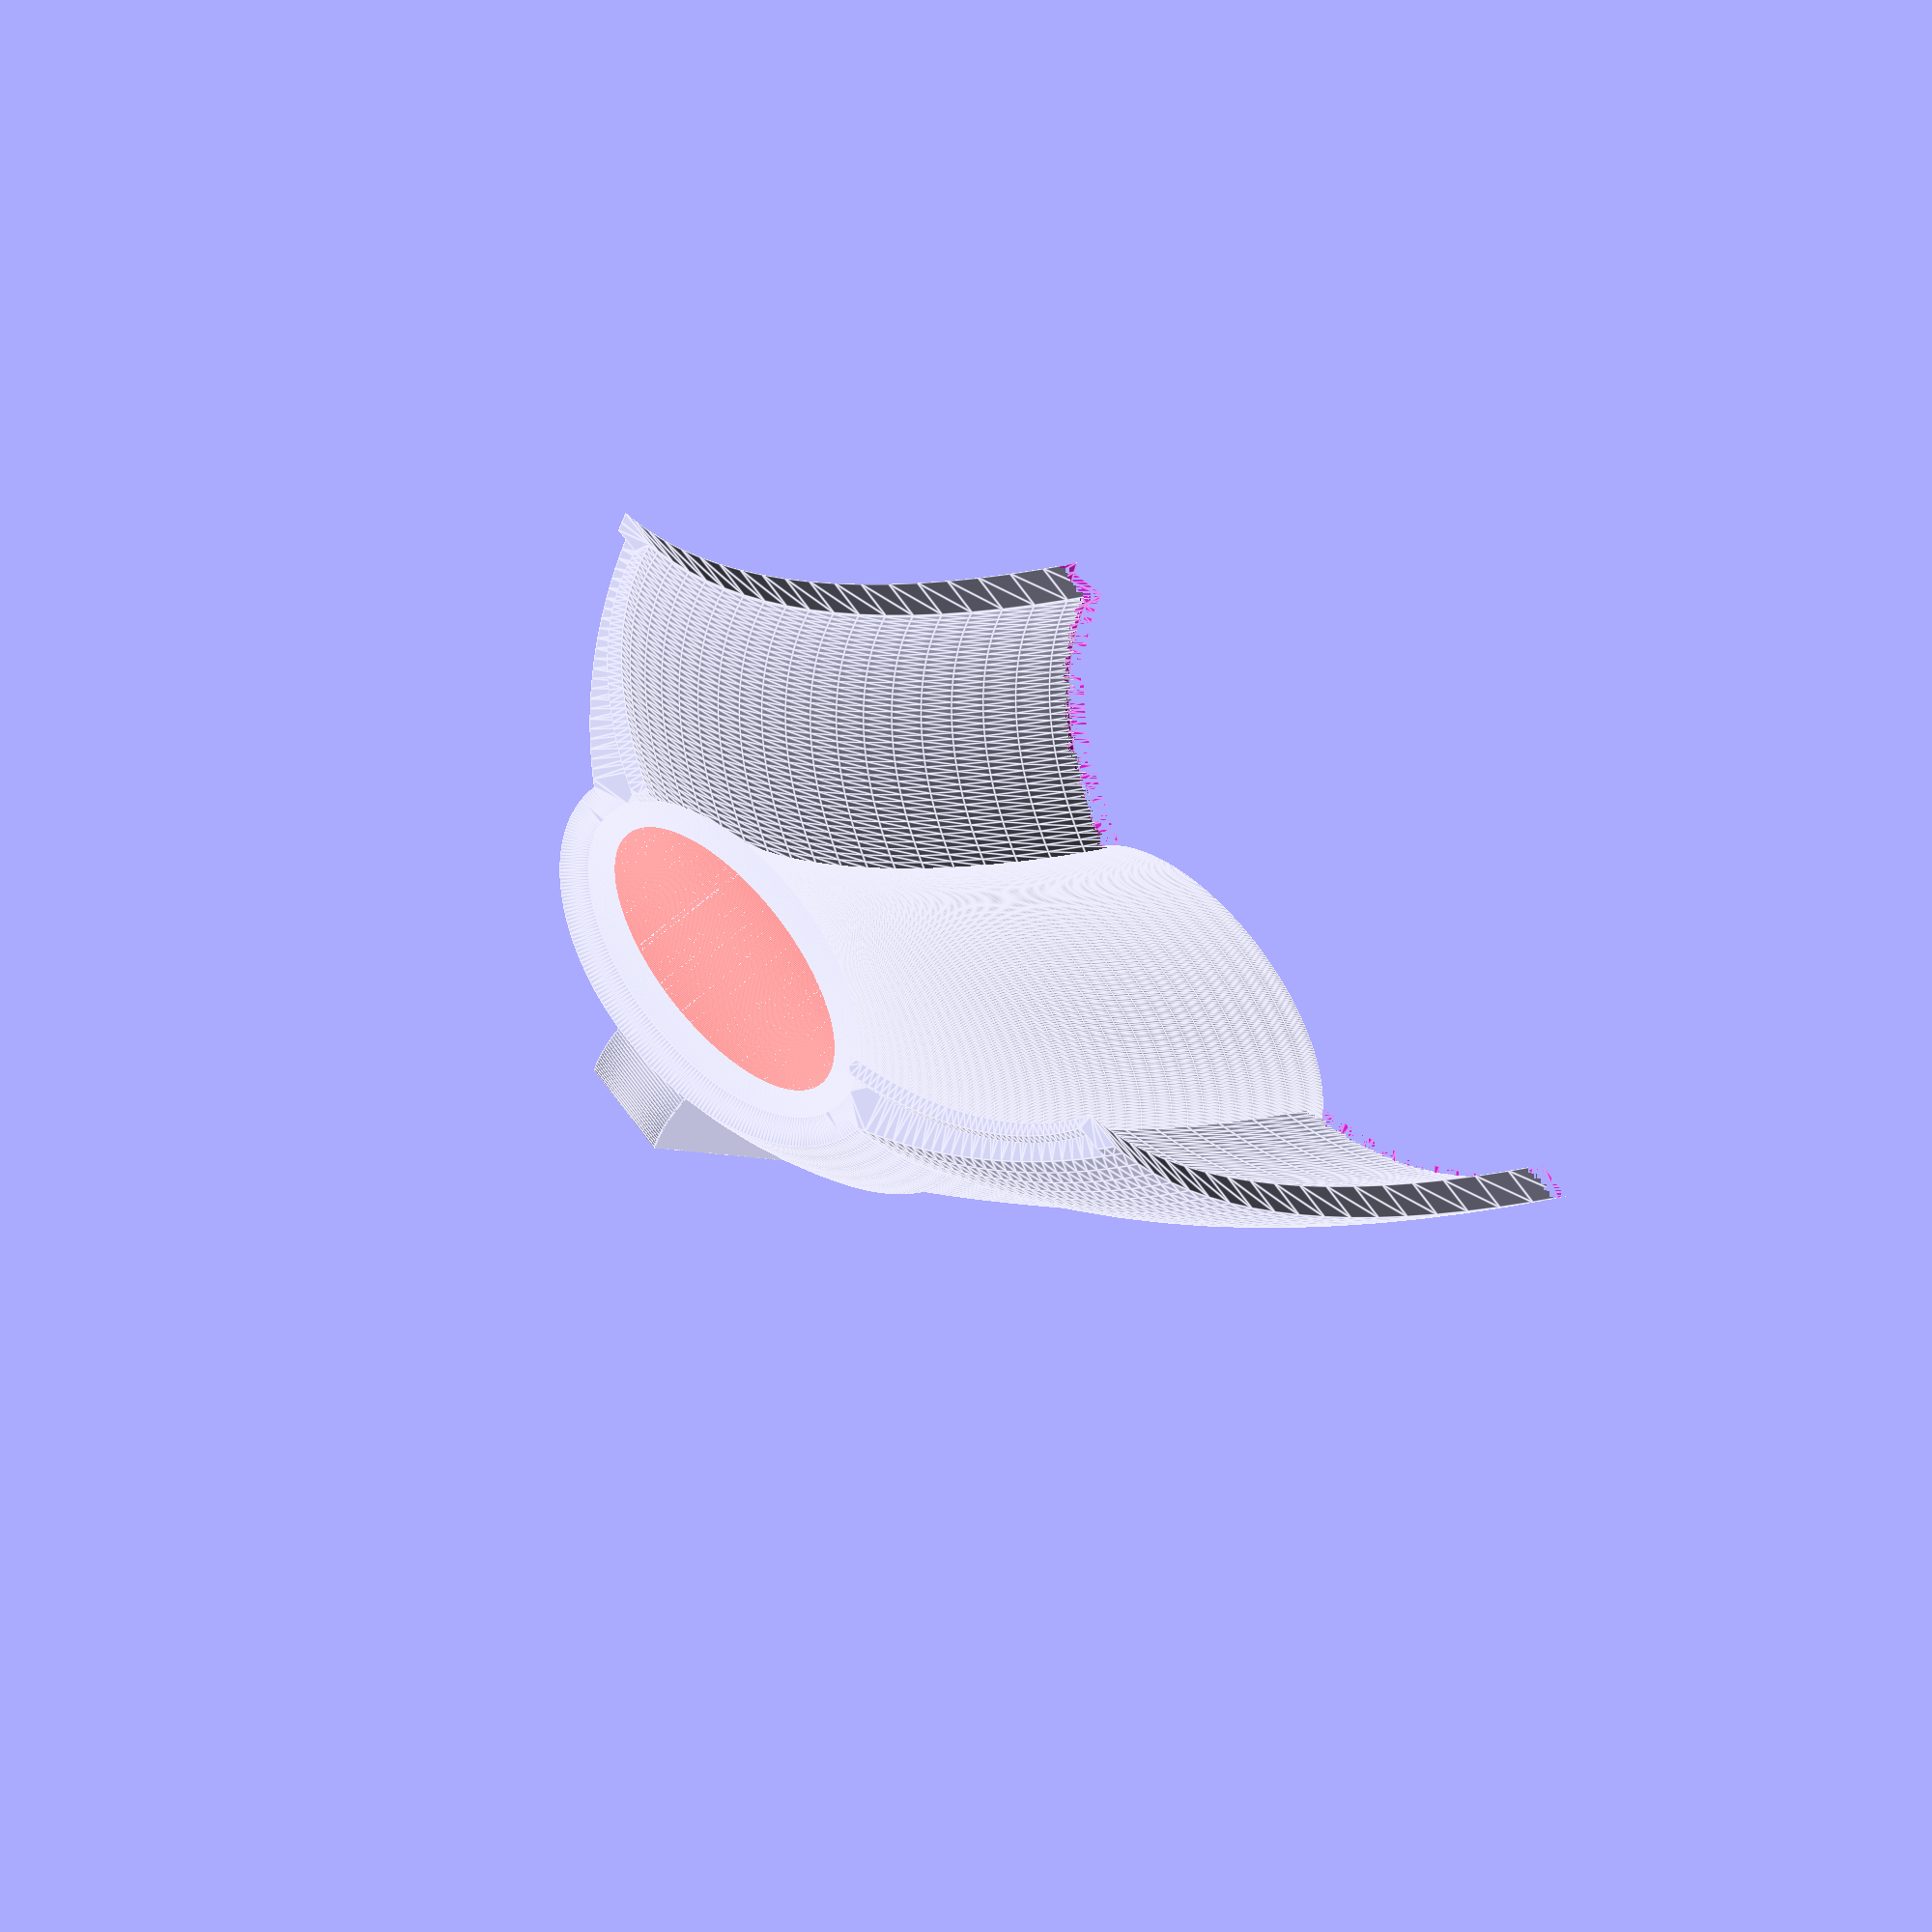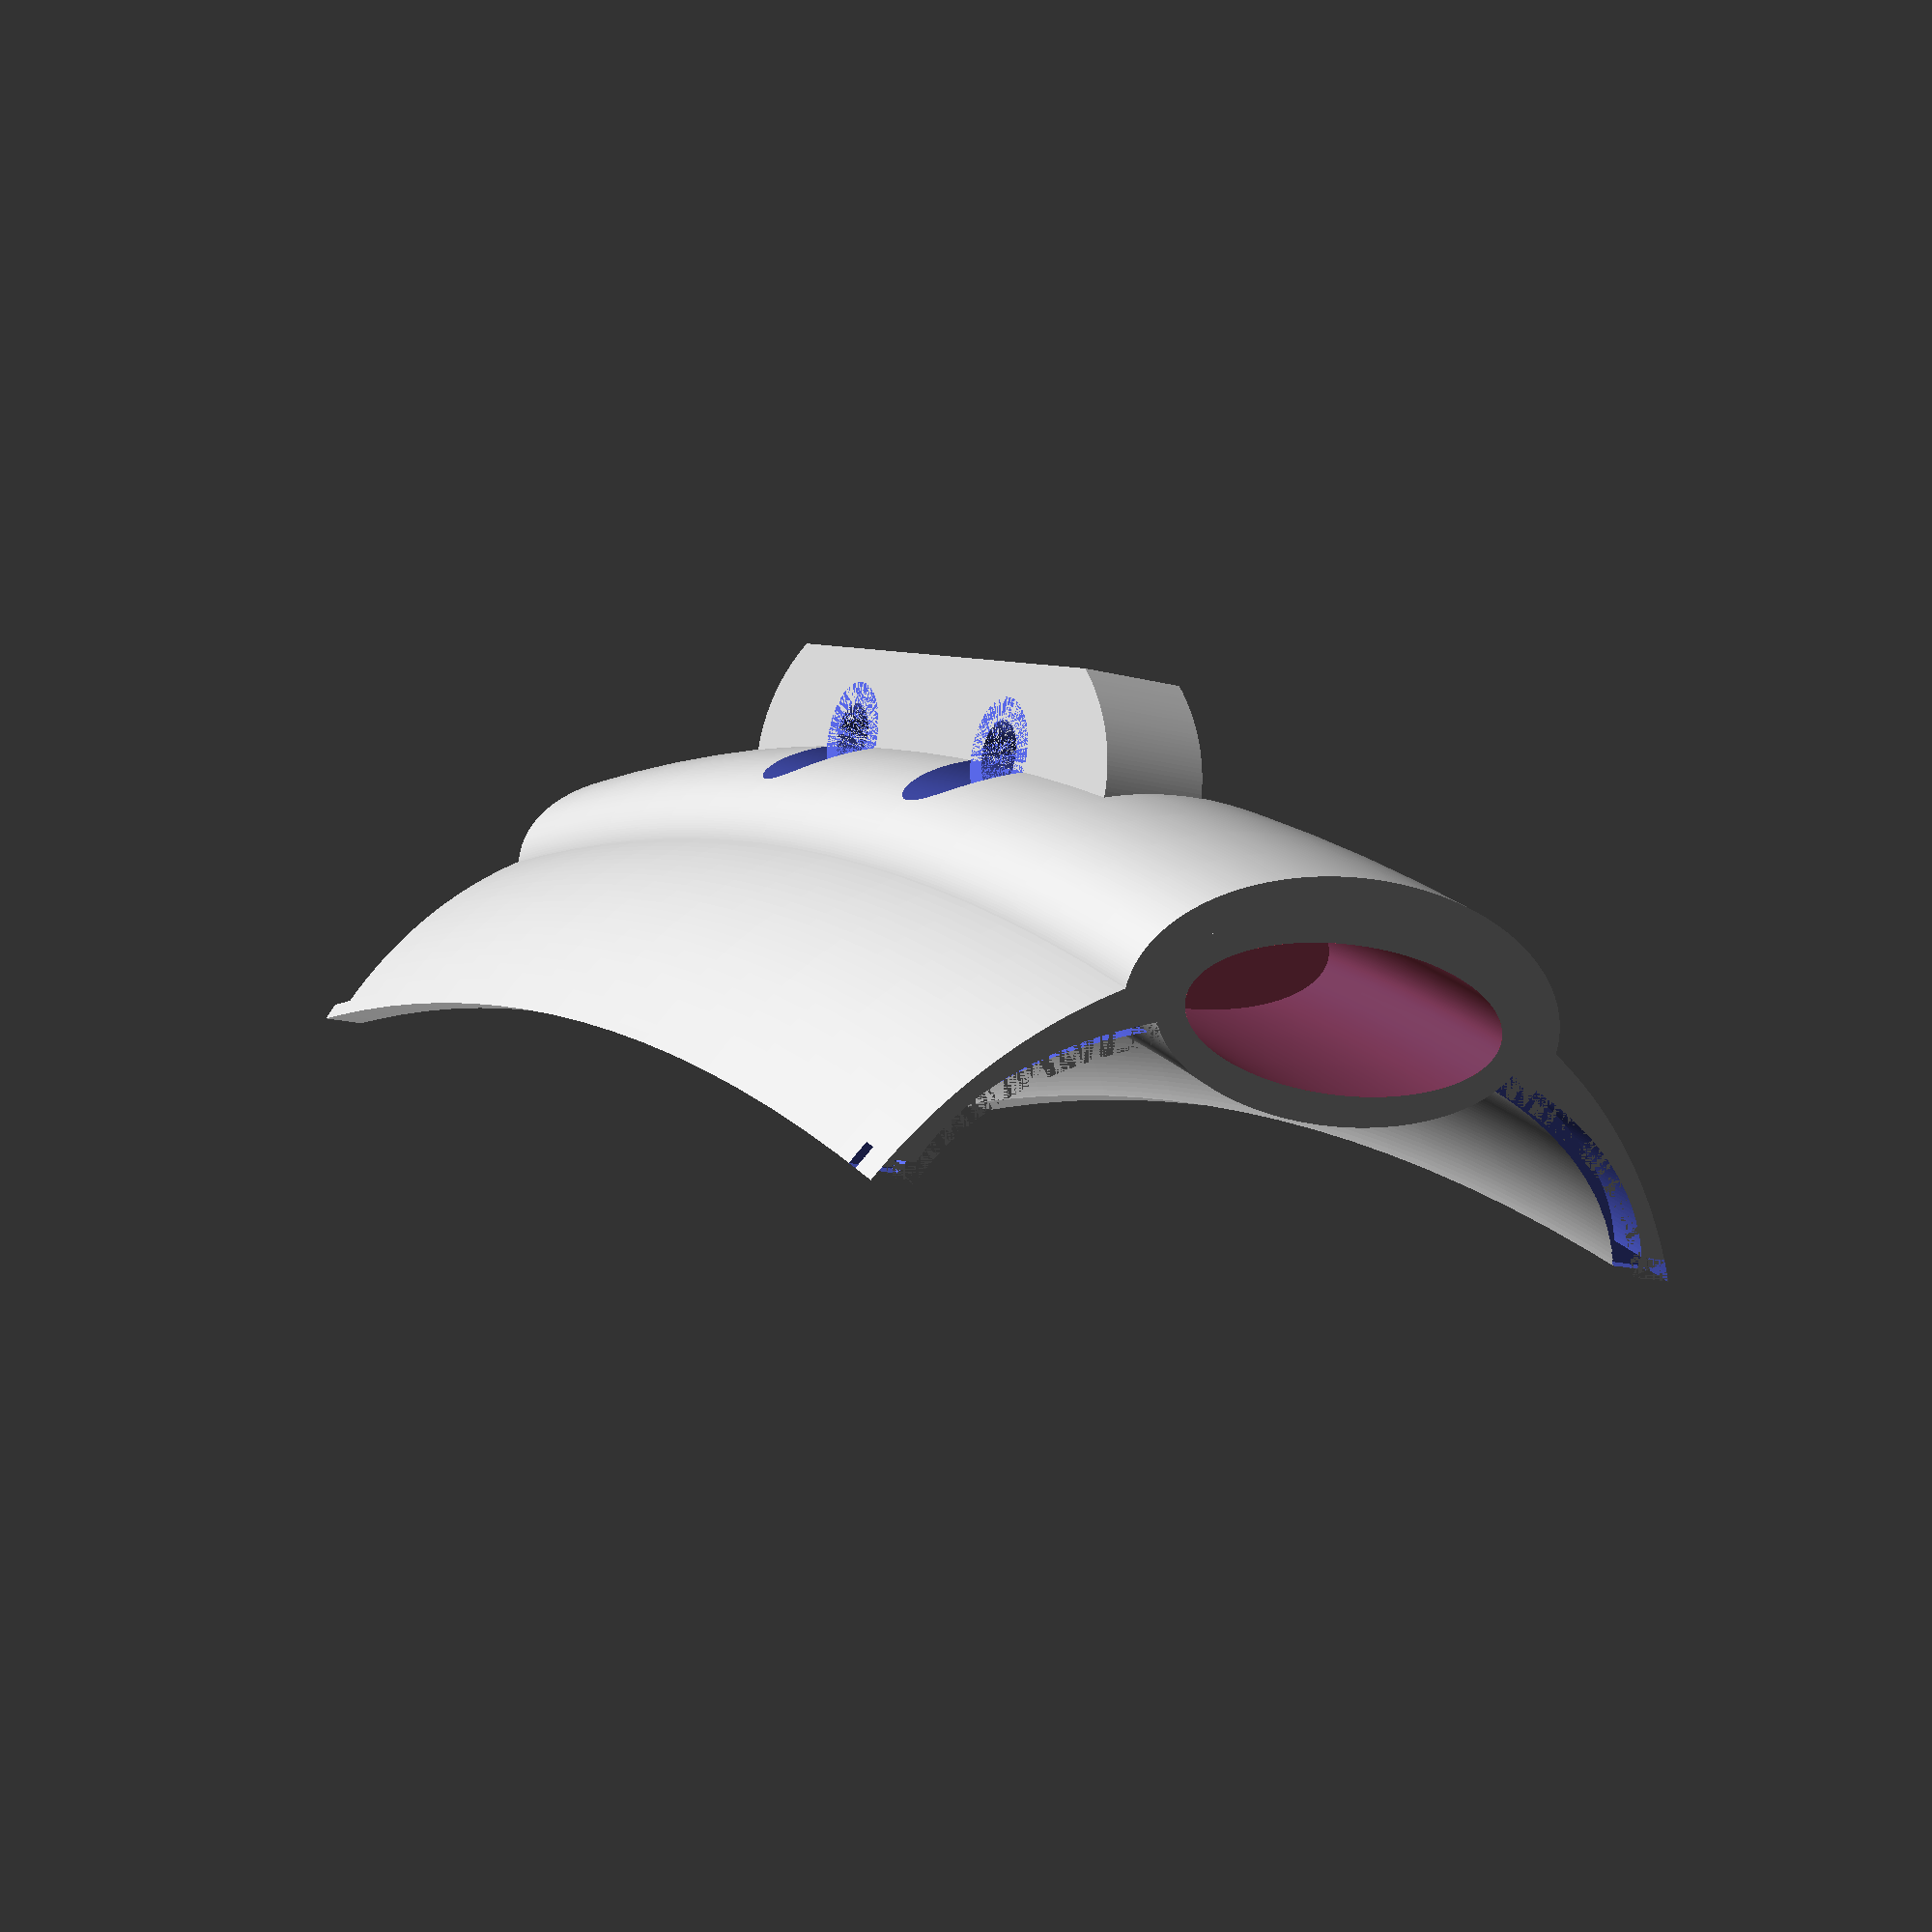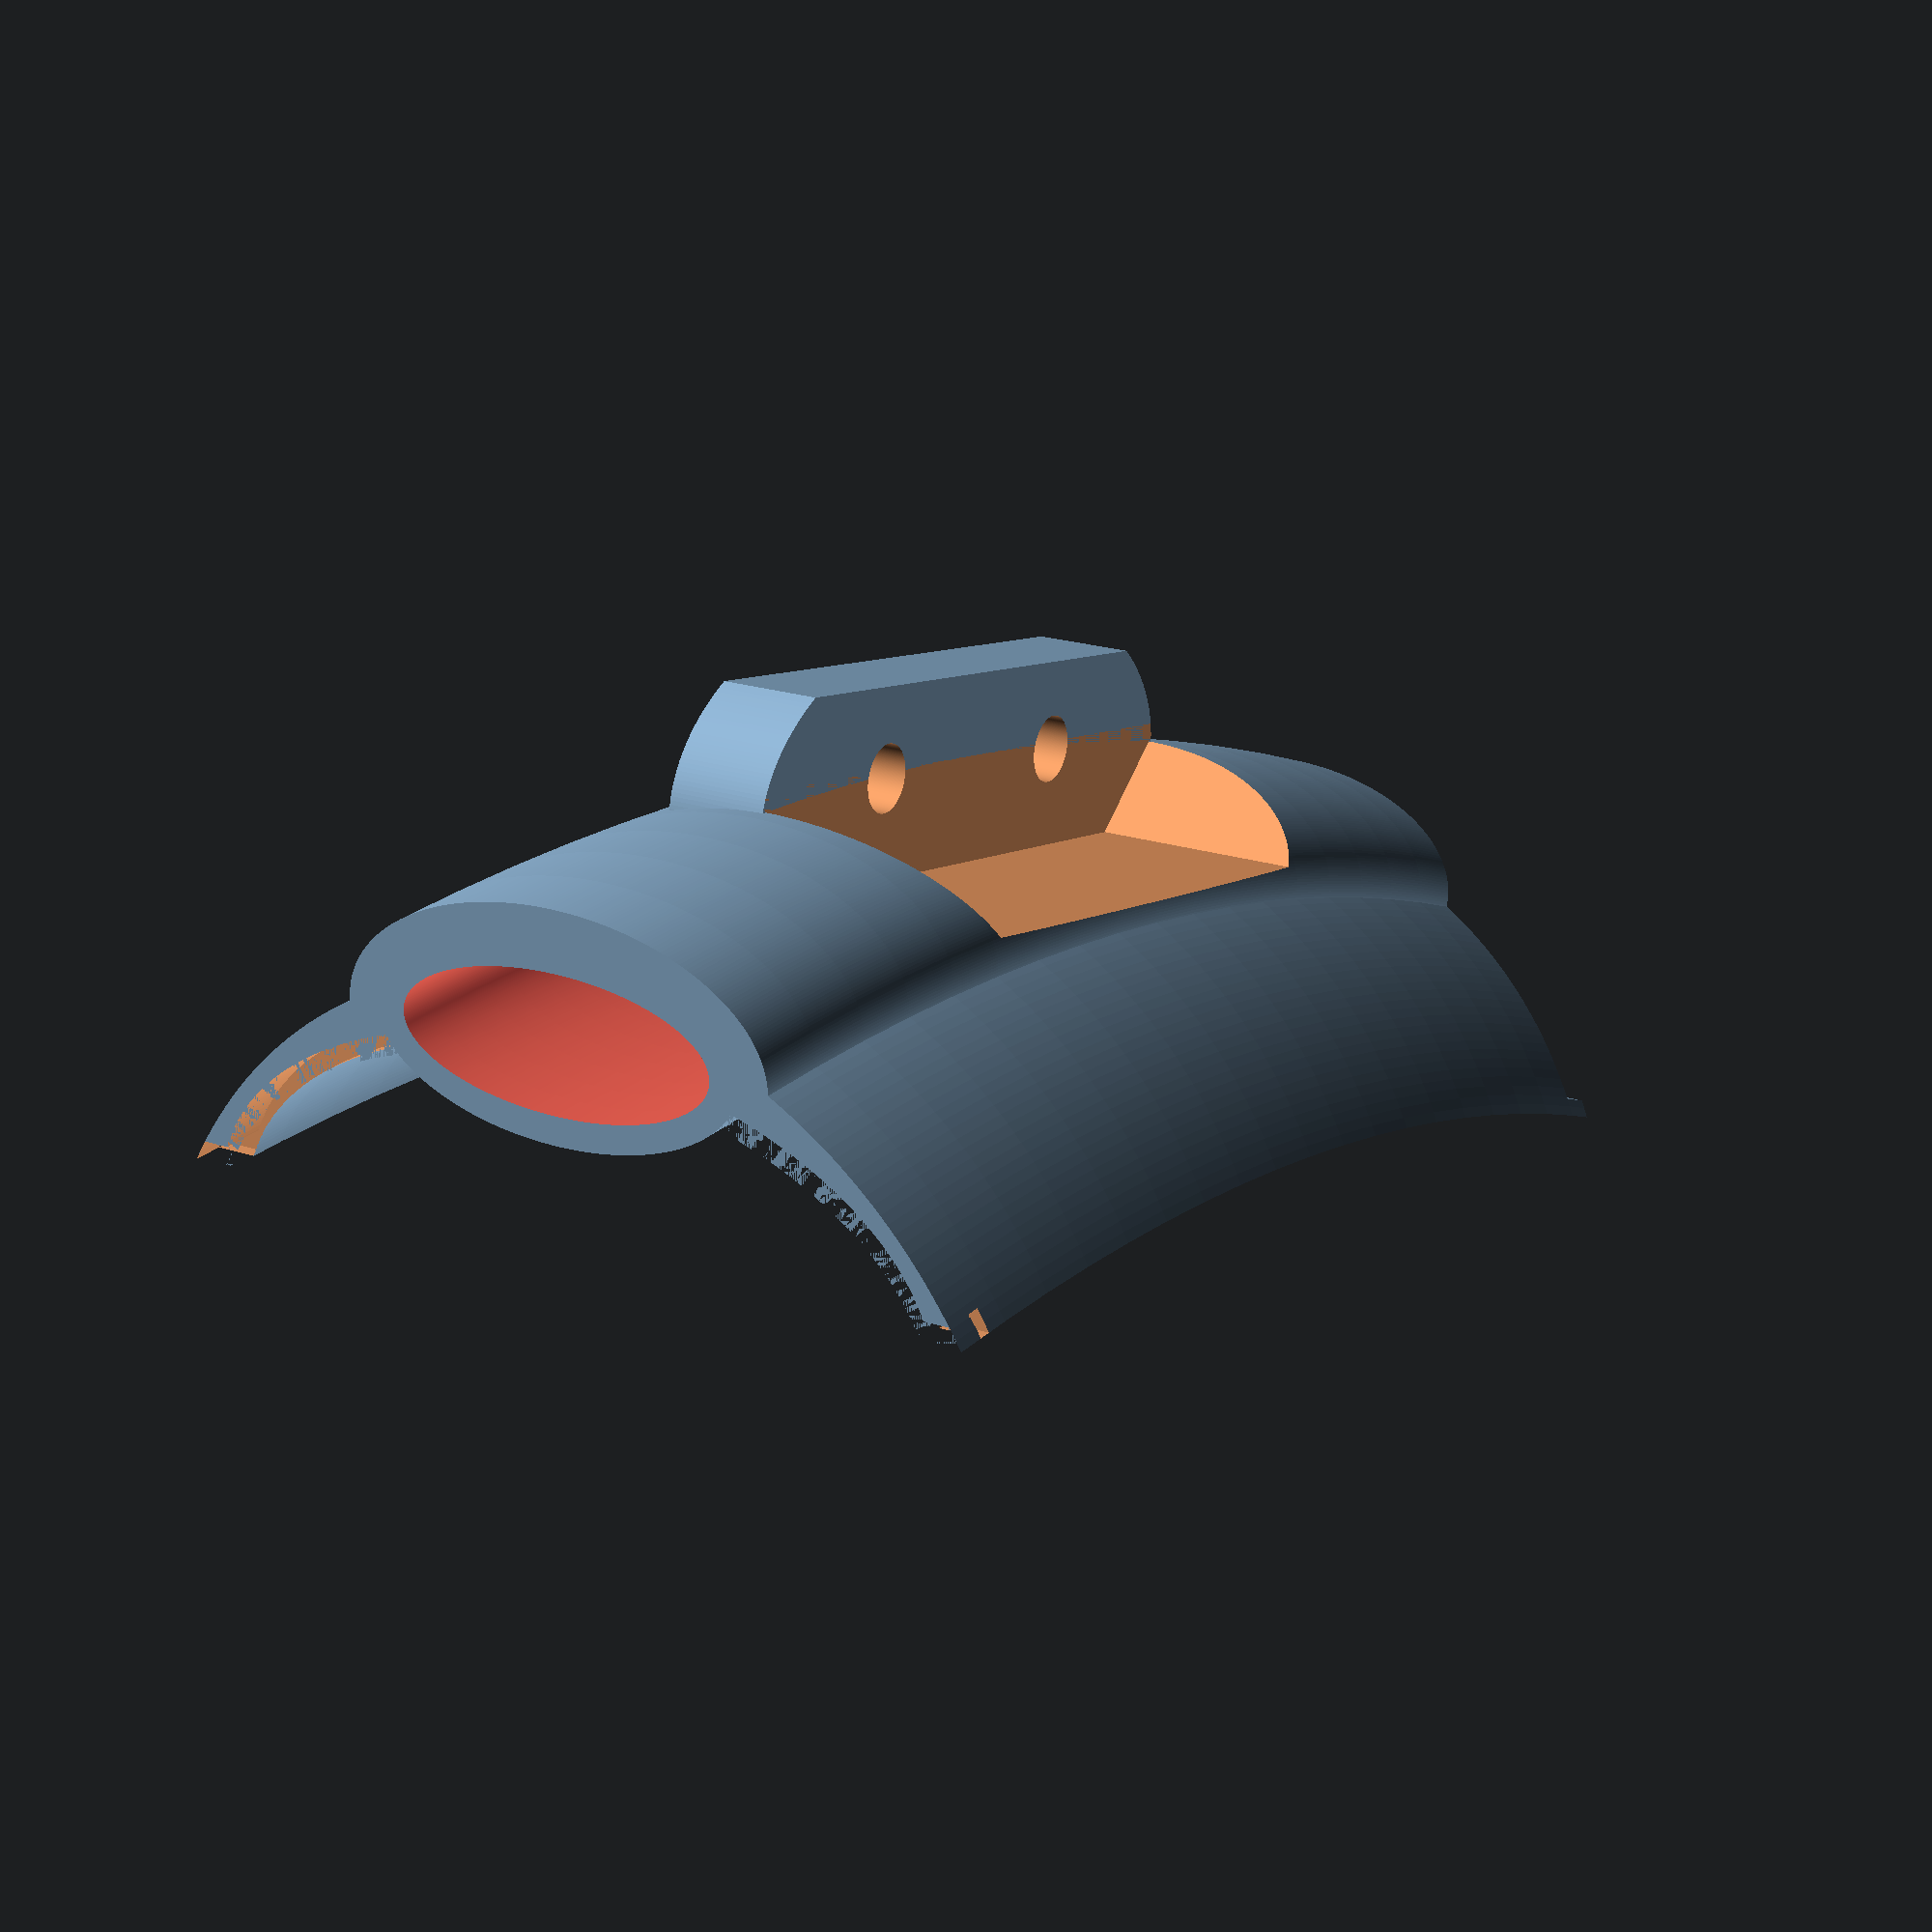
<openscad>
$fn=300;
high_fn = $fn * 2;
mid_fn = $fn;
low_fn = 100;

tyre_width=45;
tyre_radius=265;
tyre_diameter=tyre_radius * 2;

clearance=30;
guard_radius=tyre_radius + clearance;
guard_diameter=guard_radius * 2;
guard_width=tyre_width + 30;
guard_thickness=3;
lip_length=4;

shell_thickness = 5;

circle_deg=44;

shock_mount_diameter = 30.6;
shock_mount_height = 20;
shock_mount_angle = 45;
shock_absorber_diameter = 22;

mount_width = 30;
bar_height = 15;

tap_length = 25;
thumb_nut_diameter = 15.9;
thumb_nut_cutout_diameter = 26.5;
nut_mount_height = 10;
nut_mount_diameter = 40;

tolerance = 0.4;

module fillet(diameter = 15) {
	difference() {
		square(diameter);
		translate([diameter, diameter]) circle(d = diameter);
	}
}

module barProfile(width = guard_width, height = bar_height) {
	translate([(guard_width / 2) - 2, 0, 0]) resize([height - tolerance, width - tolerance]) circle();
}

module guardProfile() {
	inner_width = guard_width - guard_thickness;
	t = 0.1; // Loosen up tolerance
	union() {
		difference() {	
			resize([guard_width + 5, guard_width]) circle(d=guard_width);
			translate([16, 0, 0]) resize([inner_width / 2, inner_width - 12]) circle(d=guard_width - guard_thickness);
			difference() {
				circle(d=guard_width - guard_thickness);				
				translate([inner_width - 20, 0, 0]) square(inner_width, center=true);
			}
			translate([-guard_width + 20, -guard_width / 2, 0]) square(guard_width);
			translate([(guard_width / 2) - 2, 0, 0]) resize([bar_height -t, mount_width -t]) circle();
		}
		
		// Reinforcement for shaft
		difference() {
			translate([(guard_width / 2) - 2, 0, 0]) resize([bar_height + 5, mount_width + 5]) circle();
			translate([(guard_width / 2) - 2, 0, 0]) resize([bar_height + t, mount_width + t]) circle();
			translate([0, -mount_width / 2 - 2, 0]) square(mount_width + 4);
			
		}

	}
}

module guardBar(bar_radius, bar_angle, os = 0, w = mount_width, h = bar_height) {
	translate([-bar_radius - 5, 0]) {
		rotate(os) rotate_extrude($fn=high_fn, angle=bar_angle, convexity=10)
			translate([bar_radius - tyre_width, 0]) barProfile(w, h);
	}
}

module guardBarTap(bar_radius = guard_radius, os = 0) {
	tap_angle = tap_length / (2 * PI * bar_radius) * 360;
	translate([-bar_radius - 5, 0]) {
		rotate([0,0, os])
		rotate_extrude($fn=high_fn, angle=tap_angle, convexity=10)
			translate([bar_radius - tyre_width, 0]) barProfile(mount_width - 4 - tolerance, bar_height - 4 - tolerance);
	}
}

module guardBarHole(bar_radius = guard_radius, os = 0) {
	hole_angle = (tap_length + tolerance) / (2 * PI * bar_radius) * 360;
	offset = os != 0 ? os - hole_angle + 0.001: 0;
	translate([-bar_radius - 5, 0]) {
		rotate([0, 0, offset])
		#rotate_extrude($fn=high_fn, angle=hole_angle, convexity=10)
			translate([bar_radius - tyre_width, 0]) barProfile(mount_width - 4, bar_height - 4);
	}
}

module barWithTap(bar_radius, bar_angle, tap=true, hole=true) {
	union() {
		difference() {
			guardBar(bar_radius, bar_angle);
			if (hole == true) {
				guardBarHole(bar_radius);
			}
		}
		if (tap == true) {
			guardBarTap(bar_radius, os=bar_angle);
		}
	}
}

module shock_mount_damasque_profile() {
	inner_x = nut_mount_diameter - shock_mount_diameter;
	polygon([
		[inner_x, 0],
		[inner_x, shock_mount_height],
		[inner_x + shell_thickness / 2, shock_mount_height],
		[inner_x + shell_thickness, 0]
	]);
}

module mount() {
	difference() {	
		union() {
			translate([0, -5, -nut_mount_height / 2])
				cylinder(d=nut_mount_diameter, h = nut_mount_height);

			translate([0, -5, nut_mount_height / 2])
				cylinder(d1=nut_mount_diameter, d2 = shock_mount_diameter + shell_thickness, h = shock_mount_height);

			// Mount for bar support
			bar_angle = 6;
			translate([9, 0]) {
				difference() {
					rotate(-1) intersection() {
						barWithTap(guard_radius, bar_angle, hole=false);
						translate([-mount_width / 2, mount_width + 14, 0]) {
							resize([mount_width / 2 + 10, mount_width * 3, 0])
							sphere(d=mount_width + 2);
						}
					}
				}
			}
		}

		// Cutout for thumb nut
		translate([0, -5, -9]) {
			cylinder(d = thumb_nut_cutout_diameter, h = nut_mount_height, center = true);
		}

		// Holes for thumb nut and shock mount
		translate([0, -5, -nut_mount_height / 2 - tolerance]) {
			cylinder(d=thumb_nut_diameter + tolerance, h = nut_mount_height + tolerance * 2);
		}
		translate([0, -5, shock_mount_height - 5]) cylinder(d = shock_mount_diameter + tolerance * 2, h = shock_mount_height + tolerance, center = true);

		// Cut out for shock mount
		rotate(shock_mount_angle) translate([10, -3, nut_mount_height / 2 + shock_mount_height / 2])
			cube([shock_mount_height, shock_absorber_diameter + tolerance, shock_mount_height + tolerance], center= true);
		
	}
}

module guard_lip(tol = 0) {
	cutout_width=59 - tol * 2;
	difference() {
		guardProfile();
		scale([1.0, 1.01]) translate([1.6 - tol, 0, 0]) guardProfile();
		translate([35,-cutout_width / 2,0]) square(cutout_width);
	}
}

module guard(guard_deg = circle_deg) {
	lip_tolerance = 0.3;
	lip_angle = (lip_length - lip_tolerance) / (2 * PI * guard_radius) * 360;
	lip_inset_angle = (lip_length) / (2 * PI * guard_radius) * 360;

	union() {
		difference() {
		    rotate_extrude(angle=guard_deg, convexity=10)
		       translate([guard_radius - tyre_width, 0]) guardProfile();

			rotate_extrude(angle=lip_inset_angle, convexity=10) 
				translate([guard_radius - tyre_width - 0.01, 0]) guard_lip();
		}
		
		rotate(guard_deg) rotate_extrude(angle=lip_angle, convexity=10) 
			translate([guard_radius - tyre_width, 0]) guard_lip(lip_tolerance);
	}
}

module mountBar(bar_angle) {
	rotate([90, 0, 0]) union() {
		hull() {
			linear_extrude(1) barProfile(mount_width);
			translate([(guard_width / 2) - 2, 5, 25])
				rotate([0, 100, 0]) cube([1, 15, 25], center = true);
		}

		translate([(guard_width / 2) - 2 + bar_height - tolerance - 0.1, 0, 0]) rotate([-90, 0, 0]) barWithTap(guard_radius, bar_angle, hole=false);
	}
}

module mount_v2() {
	difference() {	
		union() {
			// Bottom plate
			translate([0, -5, -nut_mount_height / 2])
				cylinder($fn=low_fn, d=nut_mount_diameter, h=nut_mount_height);

			// Shock damasque
			translate([0, -5, nut_mount_height / 2])
				cylinder($fn=low_fn, d=nut_mount_diameter, h=shock_mount_height);

			// Mount for bar support
			bar_angle = 15;
			rotate(4.8) translate([-39, 35]) mountBar(bar_angle);
			//translate([9, 0]) rotate(-2) barWithTap(guard_radius, 50, hole=false);
		}

		// Cutout for thumb nut
		translate([0, -5, -9]) {
			cylinder($fn=low_fn, d = thumb_nut_cutout_diameter, h = nut_mount_height, center = true);
		}

		// Holes for thumb nut and shock mount
		translate([0, -5, -nut_mount_height / 2 - tolerance]) {
			cylinder($fn = low_fn, d=thumb_nut_diameter + tolerance, h = nut_mount_height + tolerance * 2);
		}

		// Cutout for shock mount
		translate([0, -5, shock_mount_height - 5]) {
			cylinder($fn=low_fn, d = shock_mount_diameter + tolerance, h = shock_mount_height + tolerance, center = true);
			translate([0,0,9]) cylinder($fn=low_fn, d1 = shock_mount_diameter + tolerance, d2 = shock_mount_diameter + tolerance * 2 + shell_thickness, h = 2, center = true);
		}

		// Cut out for shock bar
		rotate(shock_mount_angle) {
			translate([0, -13 - tolerance / 2, nut_mount_height / 2 - tolerance / 2]) {
				h1 = shock_mount_height + tolerance - 9.5;
				h2 = 4;
				translate([5, 10, shock_mount_height / 2 - 2]) rotate([45,0,0]) cube(shock_absorber_diameter);
				cube([shock_mount_height, shock_absorber_diameter + tolerance - 2.1, shock_mount_height + tolerance]);
				translate([0, 0, h1]) cube([shock_mount_height, shock_absorber_diameter - 1 + tolerance, h1]);

				hull() {				
					translate([0,-1, h1]) cube([shock_mount_height, shock_absorber_diameter + tolerance, h2]);
					translate([0,0, h1 + 4]) cube([shock_mount_height, shock_absorber_diameter + tolerance - 2.1, 1]);
				}
			}
		}
	}
}

module frontMount() {
	margin = 15;
	x = 60;
	y = 15;
	z = 8;
	guard_angle = 22;
	hole_diameter = 5 + tolerance;
	hole_offset = x / 2 - 10 - hole_diameter / 2;
	cutout_bottom = x - hole_offset + 2 * 2;

	difference() {
		union() {
			intersection() {
				cube([x, y, z]);
				translate([x / 2, 6, z / 2]) resize([x, y * 2, z]) cylinder(d=x, h=x, center = true);
			}
			translate([30, 13, 0]) rotate(90) frontMountGuard(angle = guard_angle);
		}
		translate([hole_offset, y / 2 + tolerance, 0]) screwHole(h1=20, h2=10, mh = z);
		translate([x - hole_offset, y / 2 + tolerance, 0]) screwHole(h1=20, h2=10, mh = z);

		translate([0, 0, -guard_width / 2]) {
			hull() {
				translate([0, y / 2, 0]) cube([x, 1, guard_width / 2]);
				translate([(x - cutout_bottom) / 2, 0, 0]) cube([cutout_bottom, 1, guard_width / 2]);				
			}
		}
	}
}

module frontMountGuard(angle = 15) {
	difference() {
		union() {
			translate([-guard_radius - 5, 0, 0]) rotate(-angle / 2) guard(guard_deg=angle);
			guardBar(bar_radius=guard_radius, bar_angle = angle, h = bar_height + tolerance + 0.1, w = mount_width + tolerance + 0.1, os = -angle / 2);
		}
		rotate([180, 0, 0]) guardBarHole(os=angle / 2);
		guardBarHole(os=angle / 2);
	}	
}

module screwHole(d1 = 5, d2 = 8.5, h1 = 15, h2 = 5, mh = 0) {
	translate([0,0,mh - h1]) union() {
		cylinder(d=d1 + tolerance, h=h1);
		translate([0, 0, h1]) cylinder(d=d2 + tolerance, h=h2);		
	}
}


module tyre() {
    rotate_extrude(angle=360, convexity=10)
        translate([tyre_radius - tyre_width, 0]) circle(d=tyre_width);
}

frontMount();

// barProfile(mount_width, bar_height)

// mountBar();
// mount_v2();

// translate([5, 0, 0]) barWithTap(guard_radius, circle_deg);

// color("green") tyre();
// nutMountProfile();

// rotate([90,0,0]) translate([-guard_radius, 0,0]) guard(guard_deg = 15);
// mount();

// shock_mount_damasque_profile();

// guardProfile();

// guard_lip();

// translate([-guard_radius, 0,0]) rotate_extrude(angle=10, convexity=10) translate([guard_radius - tyre_width, 0]) guardProfile();

</openscad>
<views>
elev=287.4 azim=114.9 roll=143.6 proj=o view=edges
elev=16.1 azim=19.8 roll=61.2 proj=p view=wireframe
elev=159.4 azim=169.5 roll=59.3 proj=p view=solid
</views>
